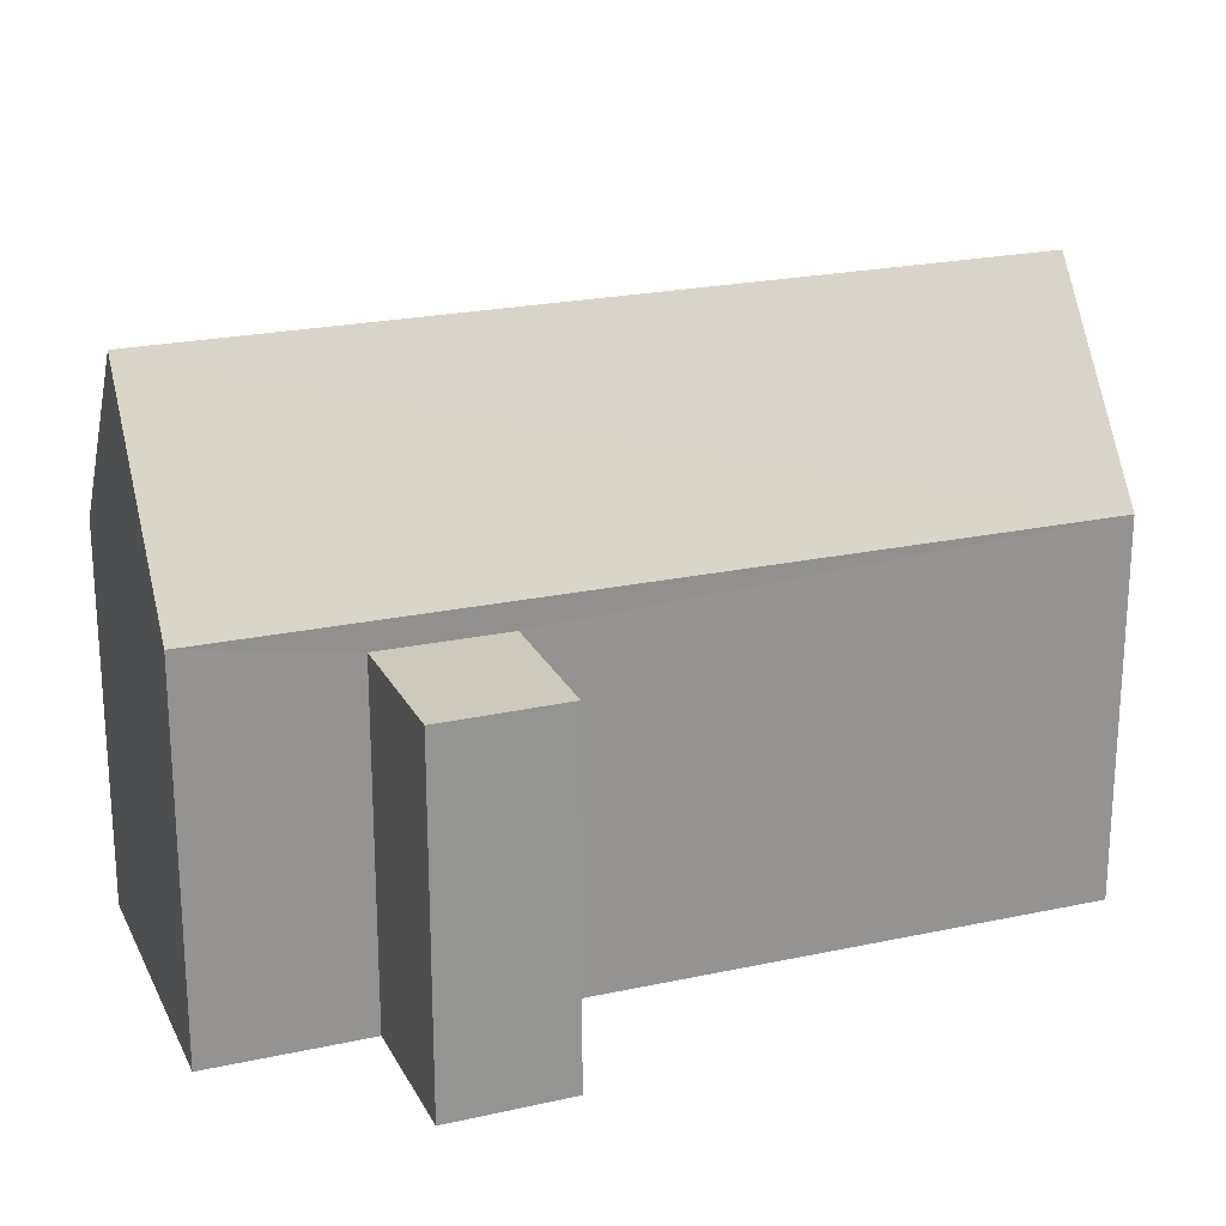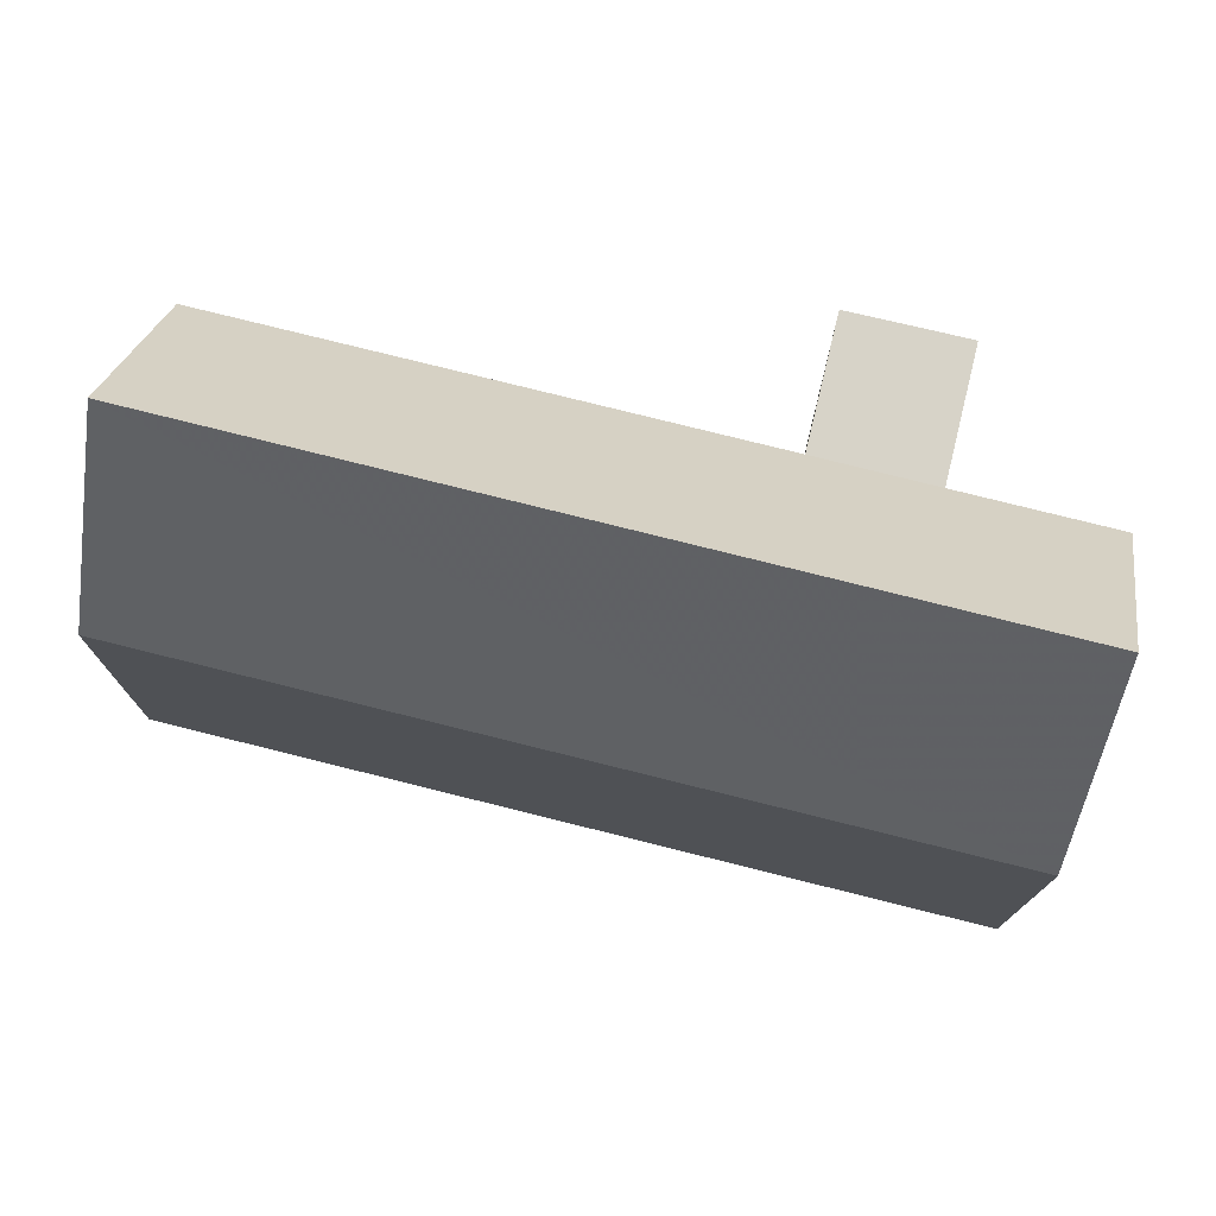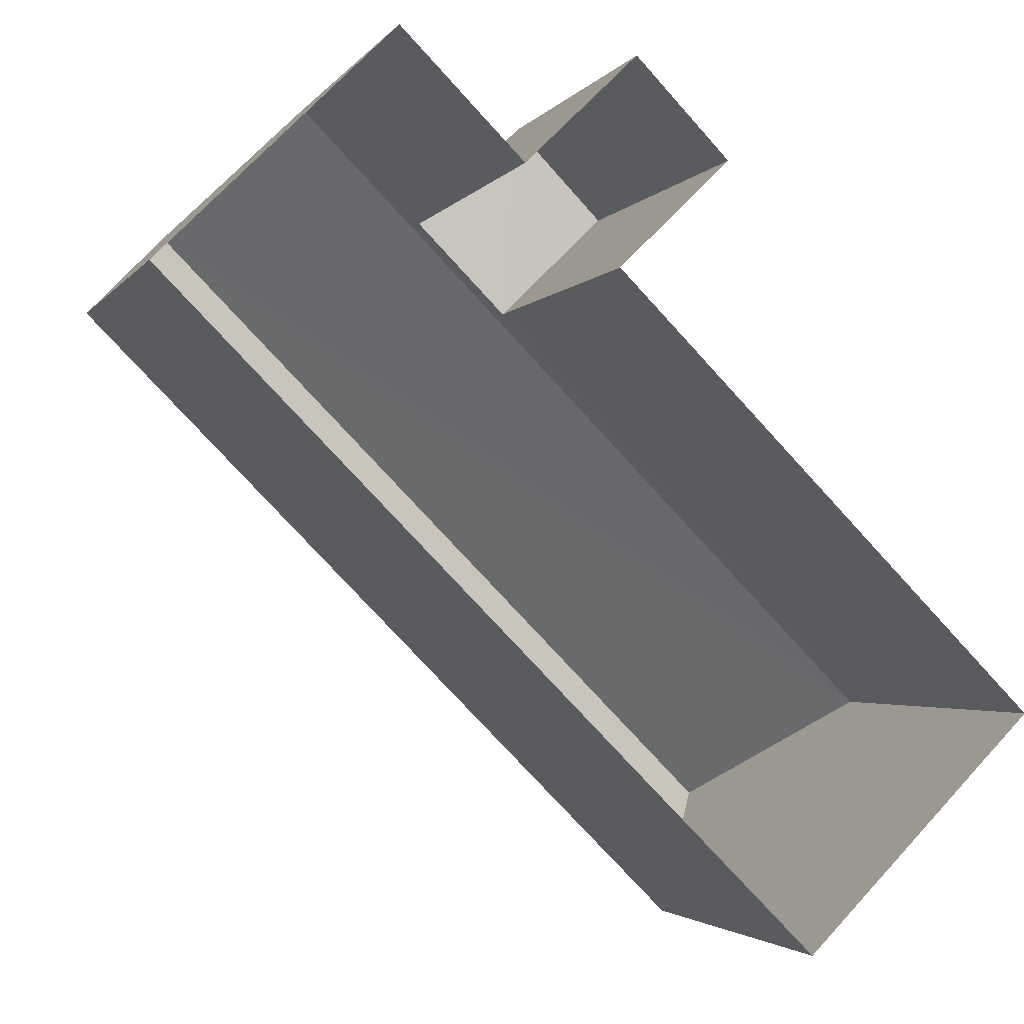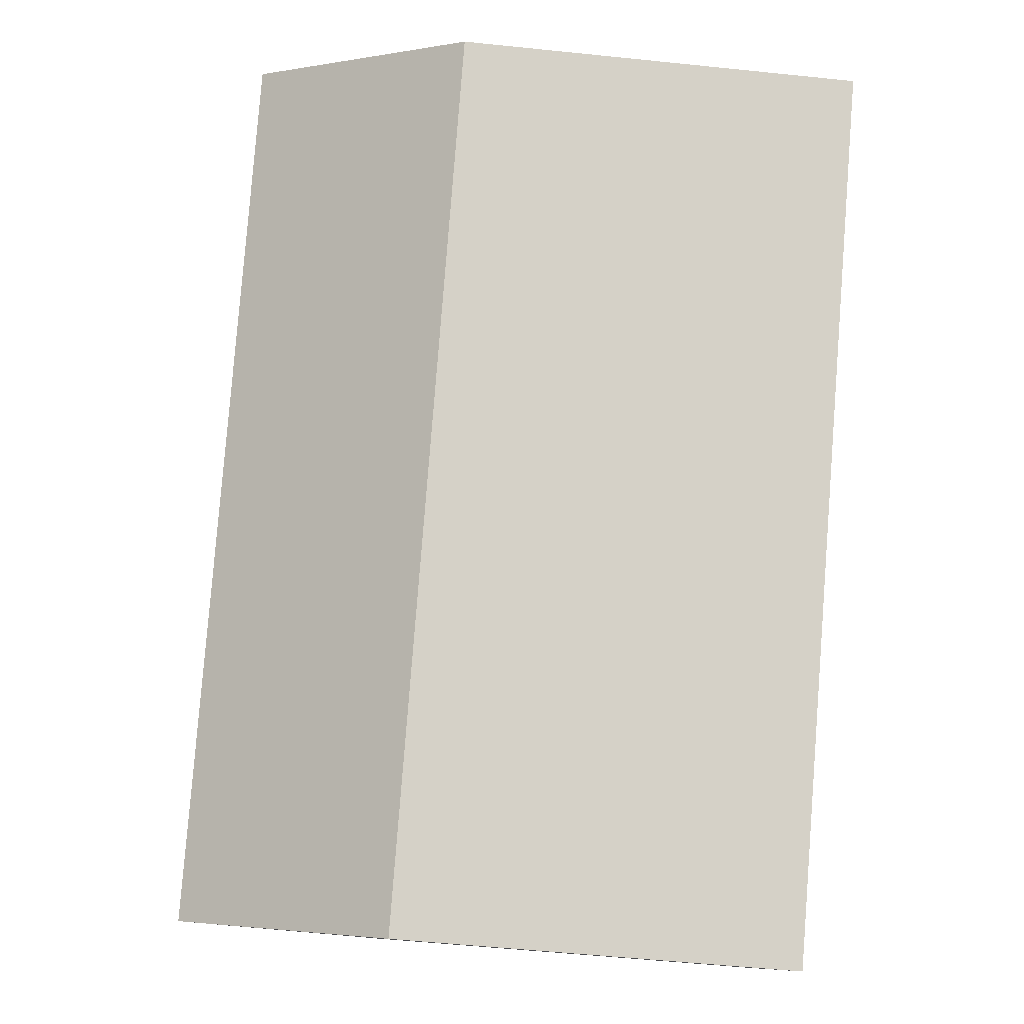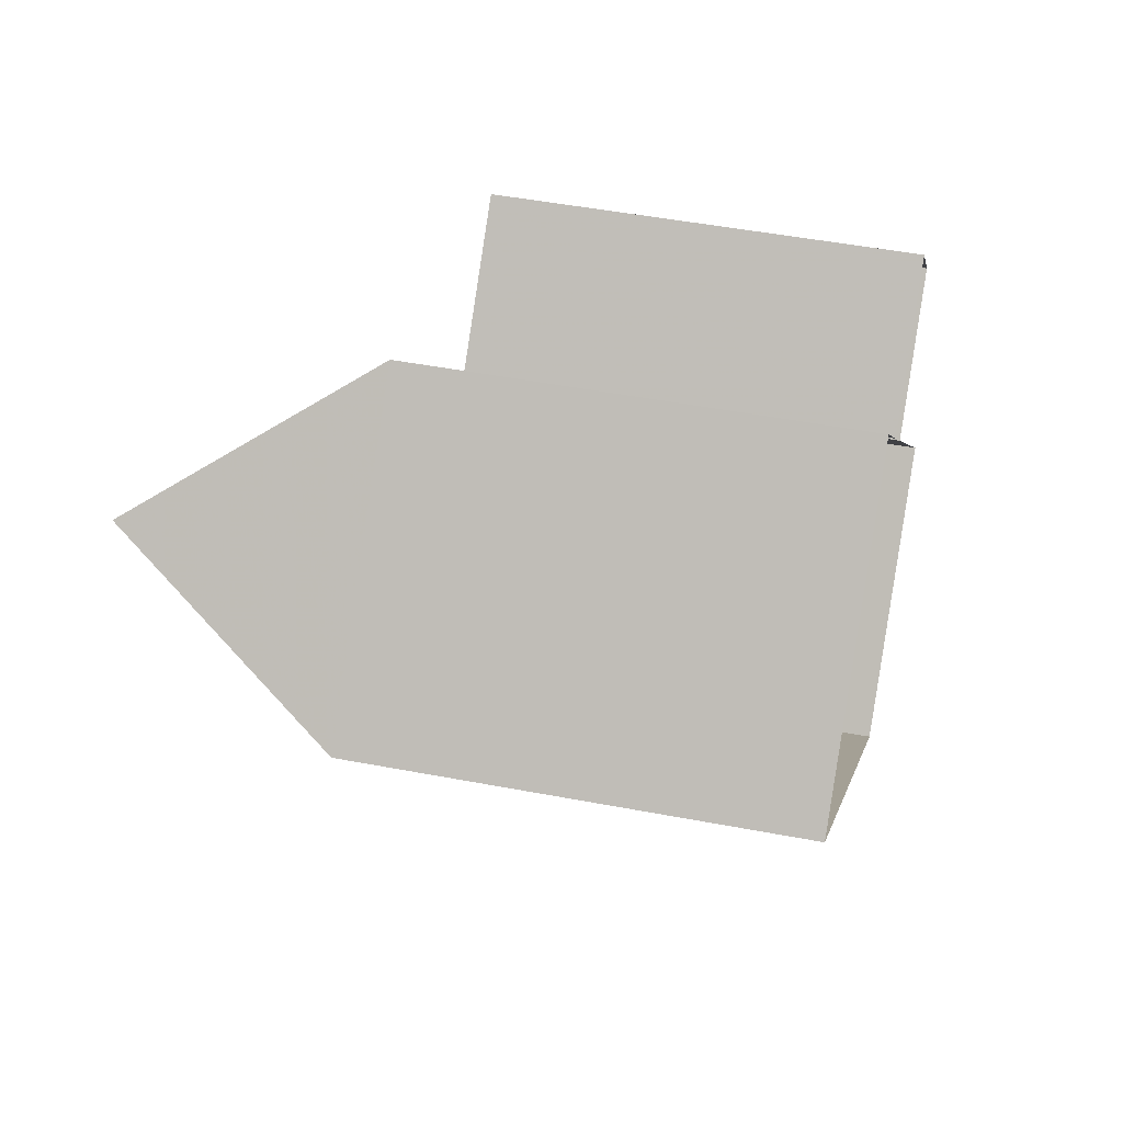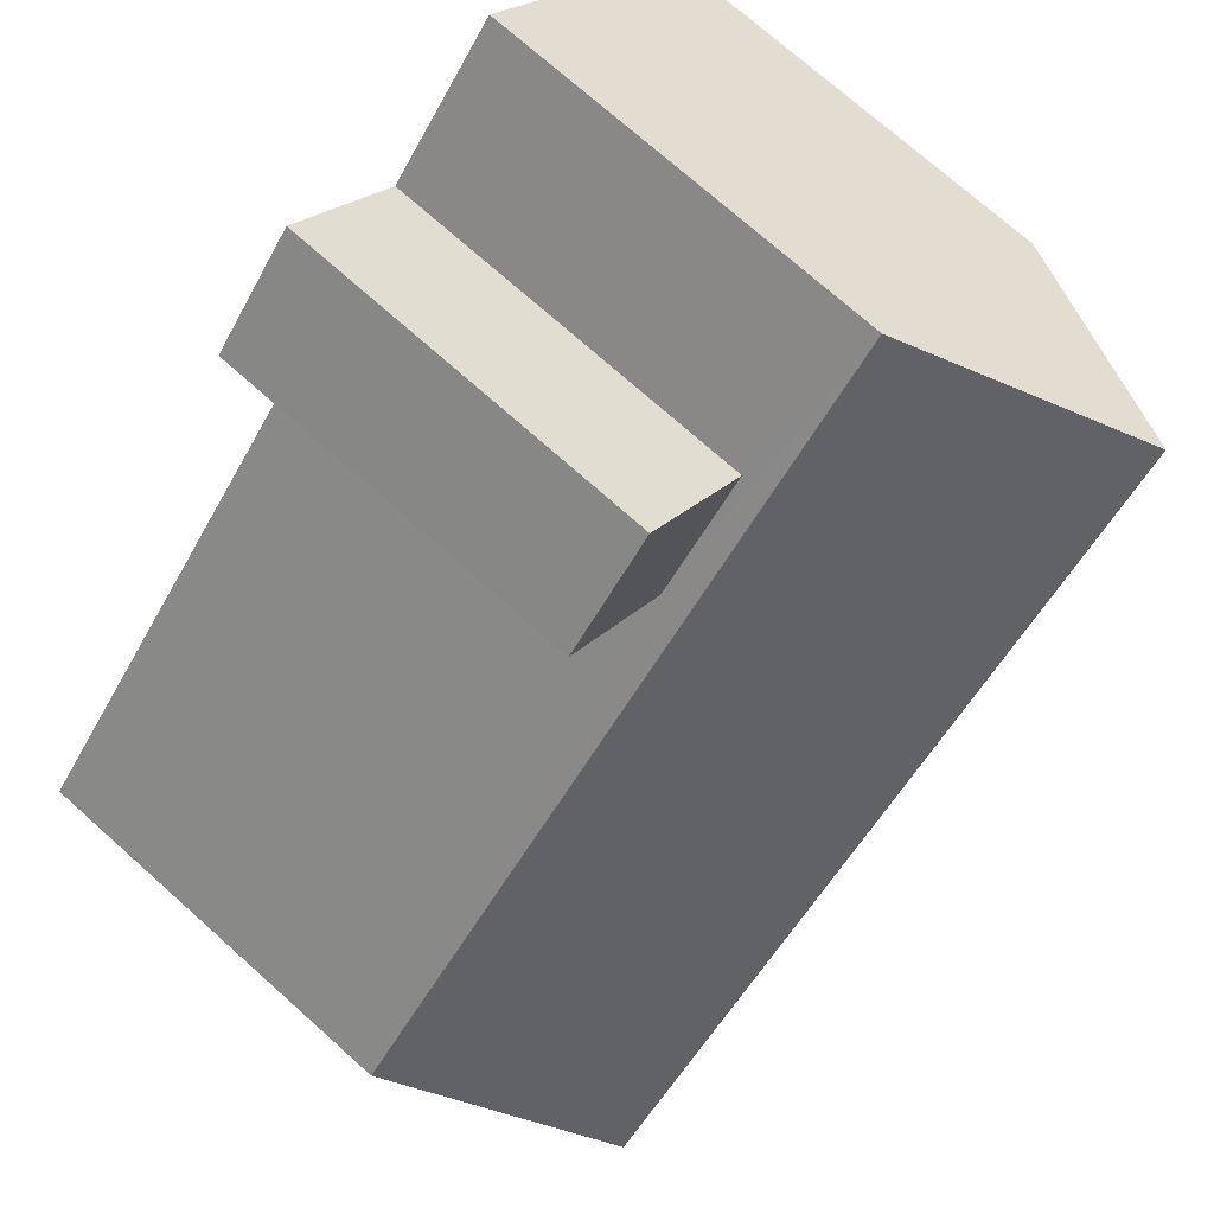
<metadata>
{"format":"obj","ext":"obj","renderer":"f3d","projection":"perspective","resolution":1024,"background":"white","views":[{"elev":22.7,"azim":-155.3,"up":"+Z"},{"elev":76.8,"azim":59.1,"up":"+Z"},{"elev":-2.6,"azim":162.5,"up":"+Y"},{"elev":-54.7,"azim":83.7,"up":"+Y"},{"elev":47.4,"azim":102.2,"up":"+Y"},{"elev":73.7,"azim":-48.3,"up":"+Y"}]}
</metadata>
<code>
v -2.236e+05 -1.276e+05 16.48
v -2.236e+05 -1.276e+05 16.48
v -2.236e+05 -1.276e+05 16.48
v -2.236e+05 -1.276e+05 16.48
v -2.236e+05 -1.276e+05 16.48
v -2.236e+05 -1.276e+05 16.48
v -2.236e+05 -1.276e+05 16.48
v -2.236e+05 -1.276e+05 16.48
v -2.236e+05 -1.276e+05 30.33
v -2.236e+05 -1.276e+05 25.59
v -2.236e+05 -1.276e+05 30.33
v -2.236e+05 -1.276e+05 25.59
v -2.236e+05 -1.276e+05 25.59
v -2.236e+05 -1.276e+05 25.59
v -2.236e+05 -1.276e+05 24.95
v -2.236e+05 -1.276e+05 24.95
v -2.236e+05 -1.276e+05 24.95
v -2.236e+05 -1.276e+05 24.95
f 1 2 3
f 4 1 5
f 2 6 3
f 5 3 7
f 7 3 8
f 5 1 3
f 9 10 11
f 9 12 10
f 11 13 9
f 11 14 13
f 15 16 17
f 15 18 16
f 17 7 8
f 17 16 7
f 1 4 10
f 10 14 11
f 10 4 14
f 3 17 8
f 3 15 17
f 10 2 1
f 10 12 2
f 13 6 12
f 13 12 9
f 6 2 12
f 3 6 15
f 6 13 15
f 5 18 4
f 15 13 14
f 18 15 14
f 4 18 14
f 5 7 16
f 18 5 16

</code>
